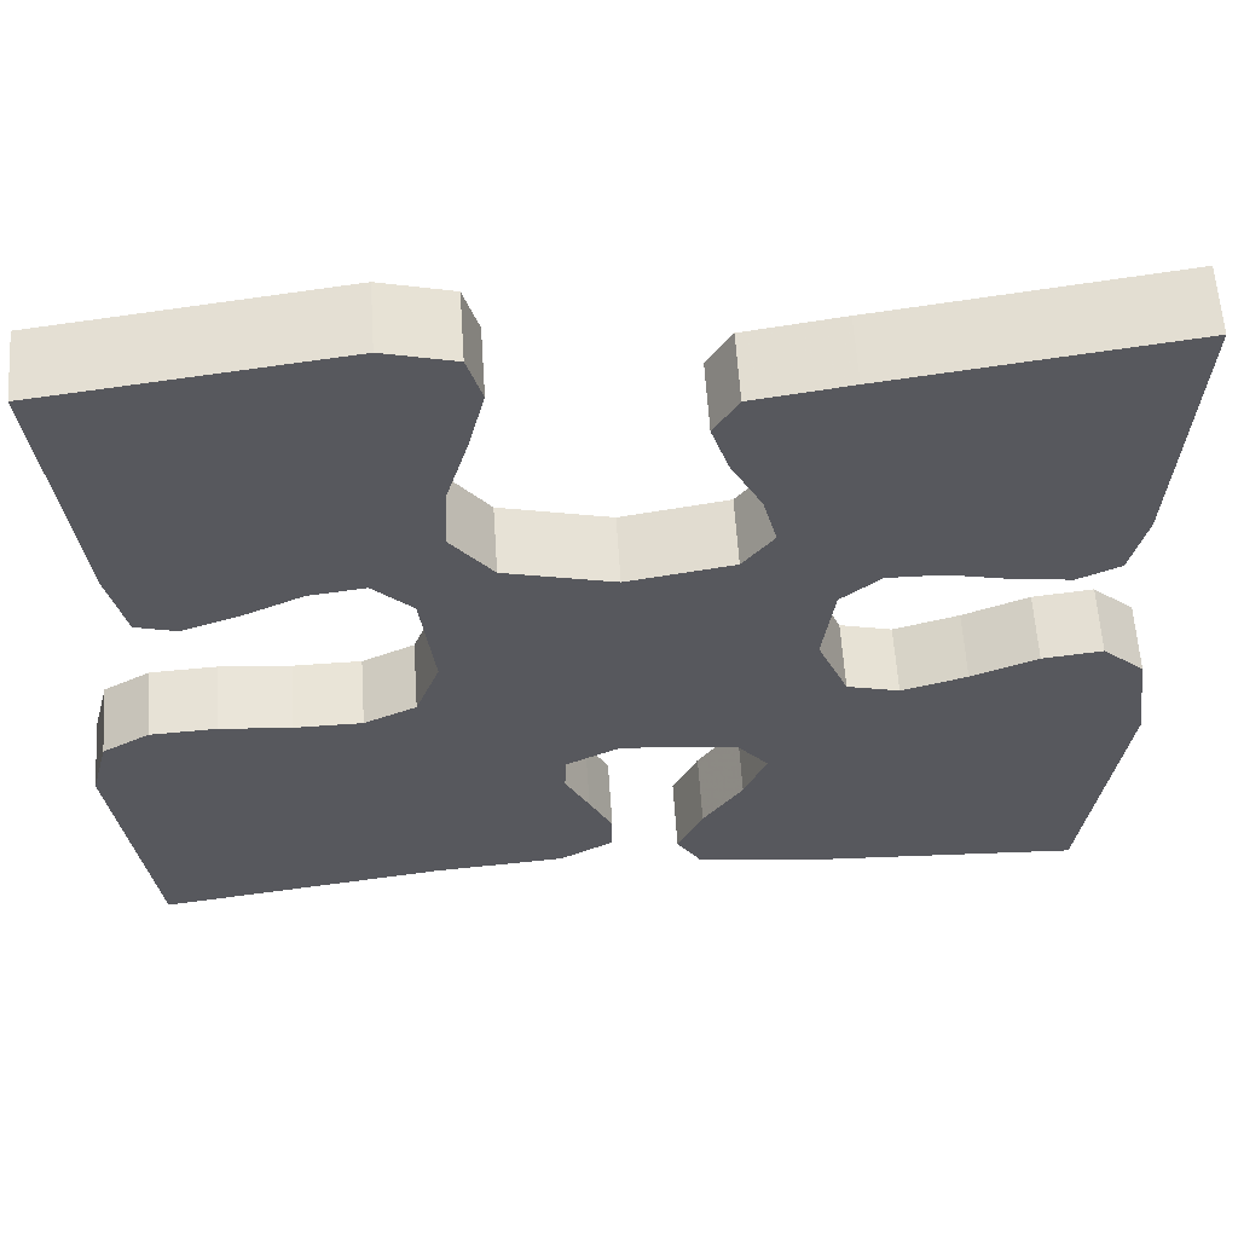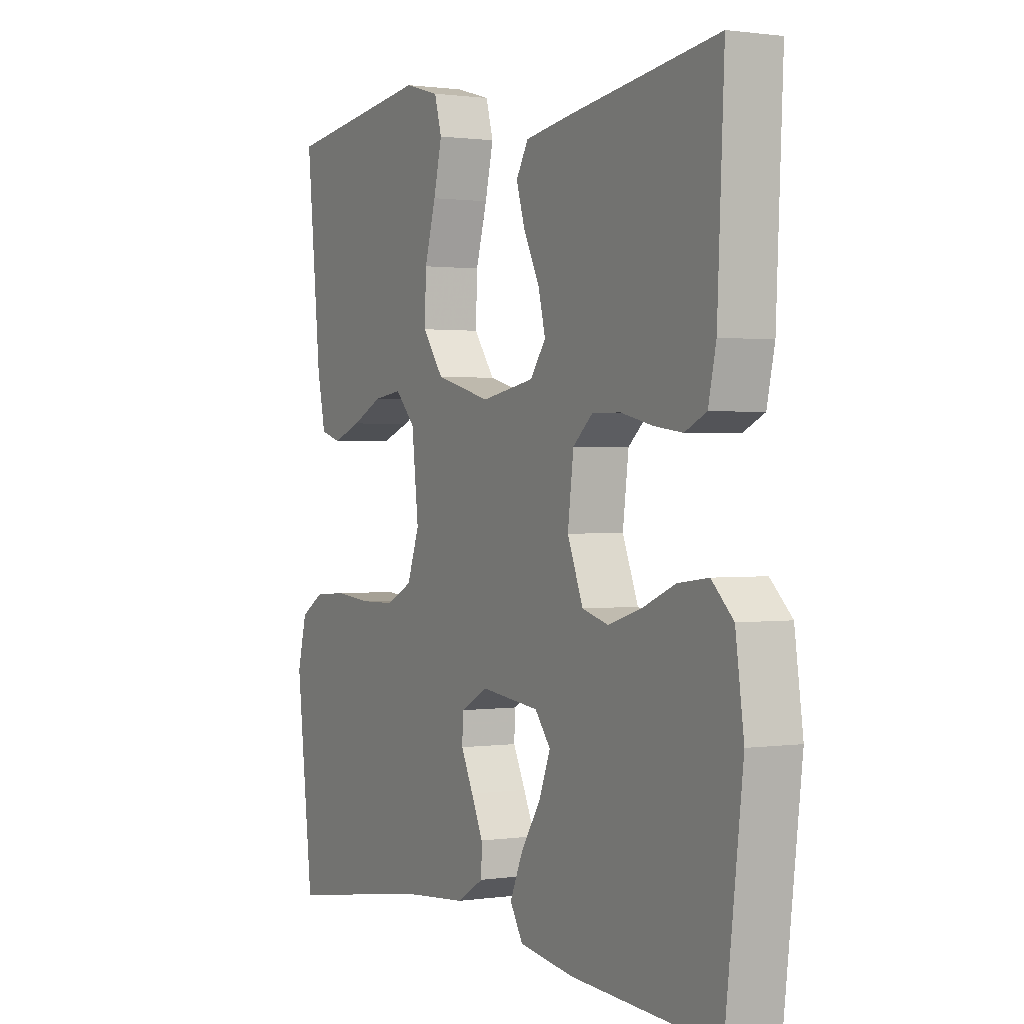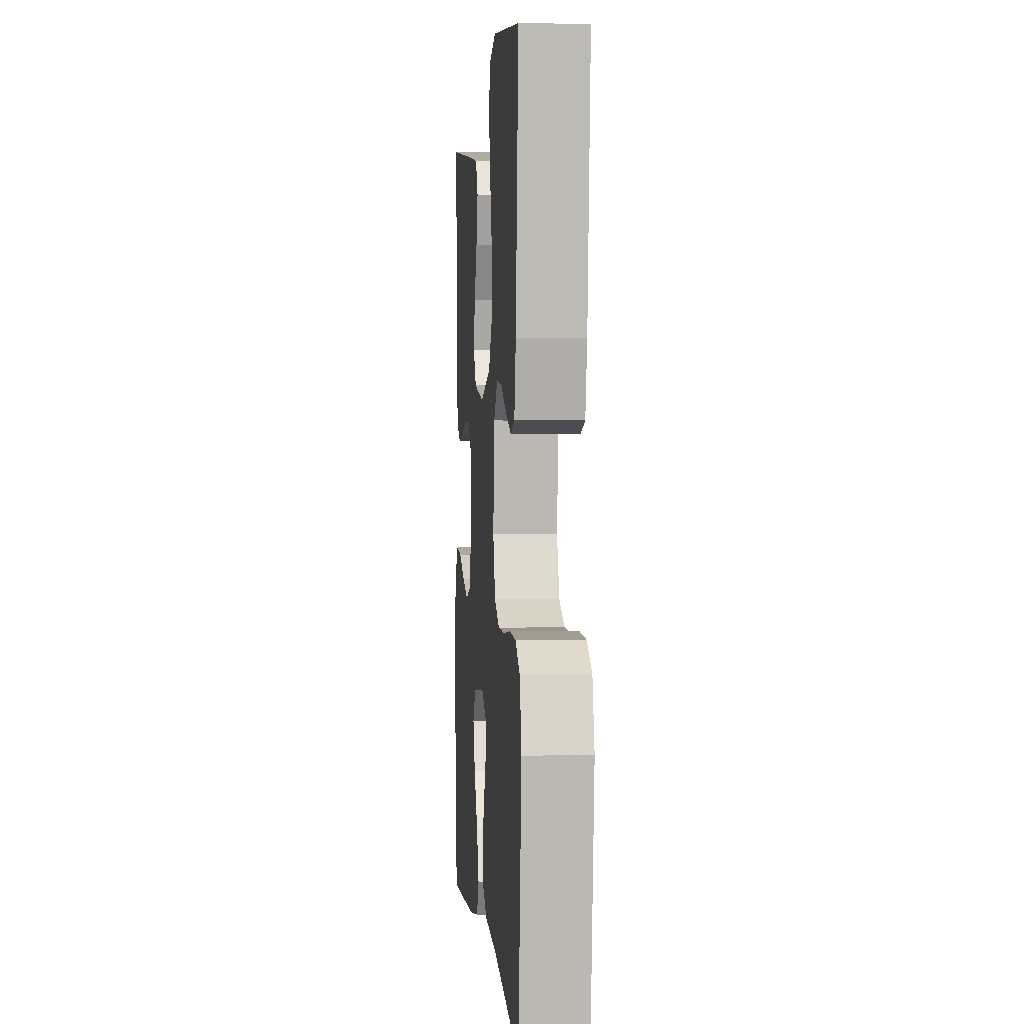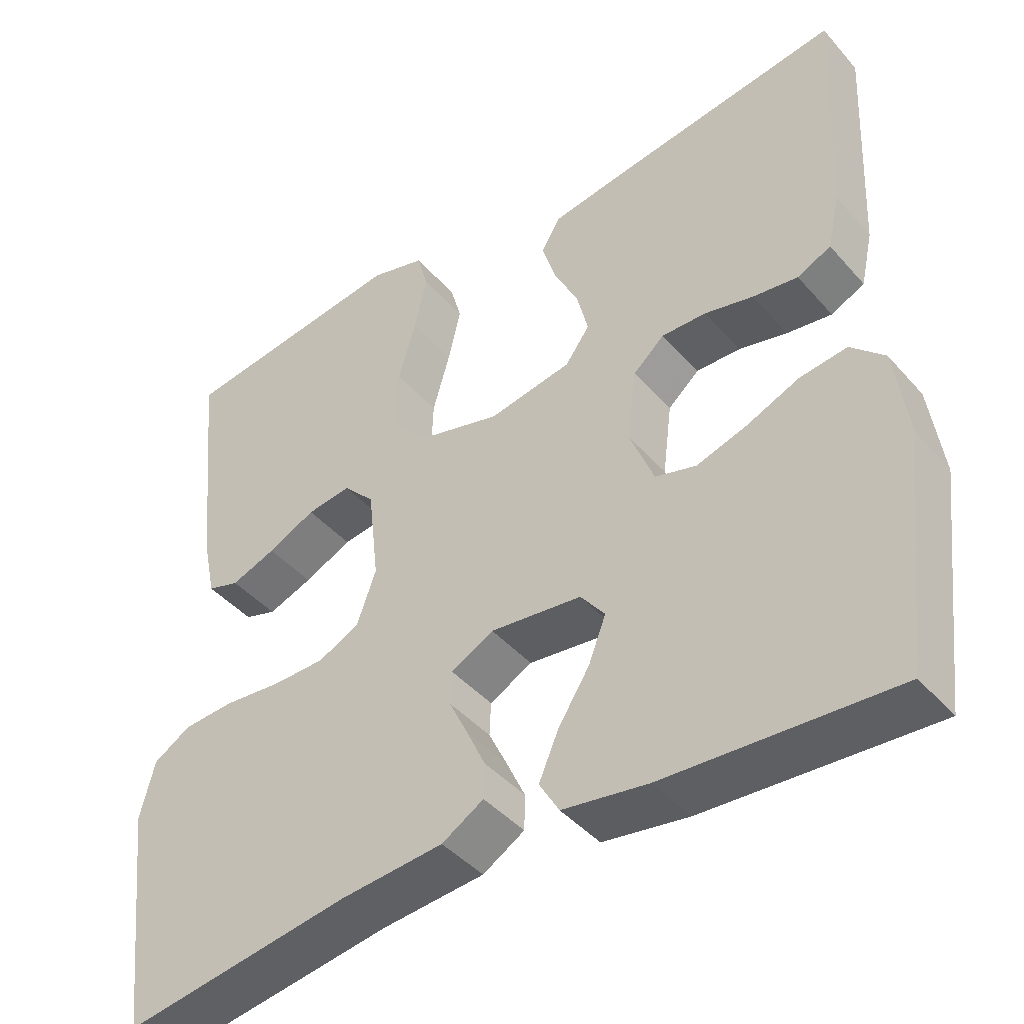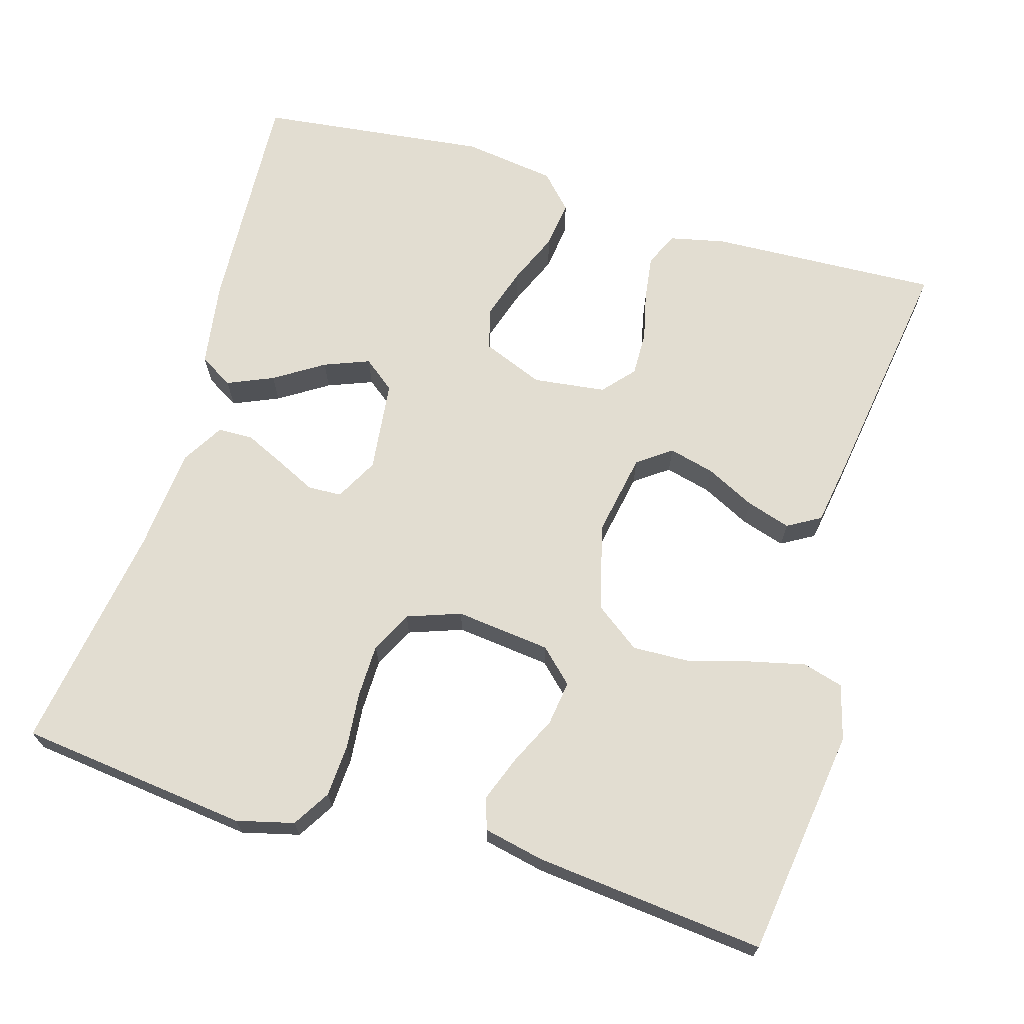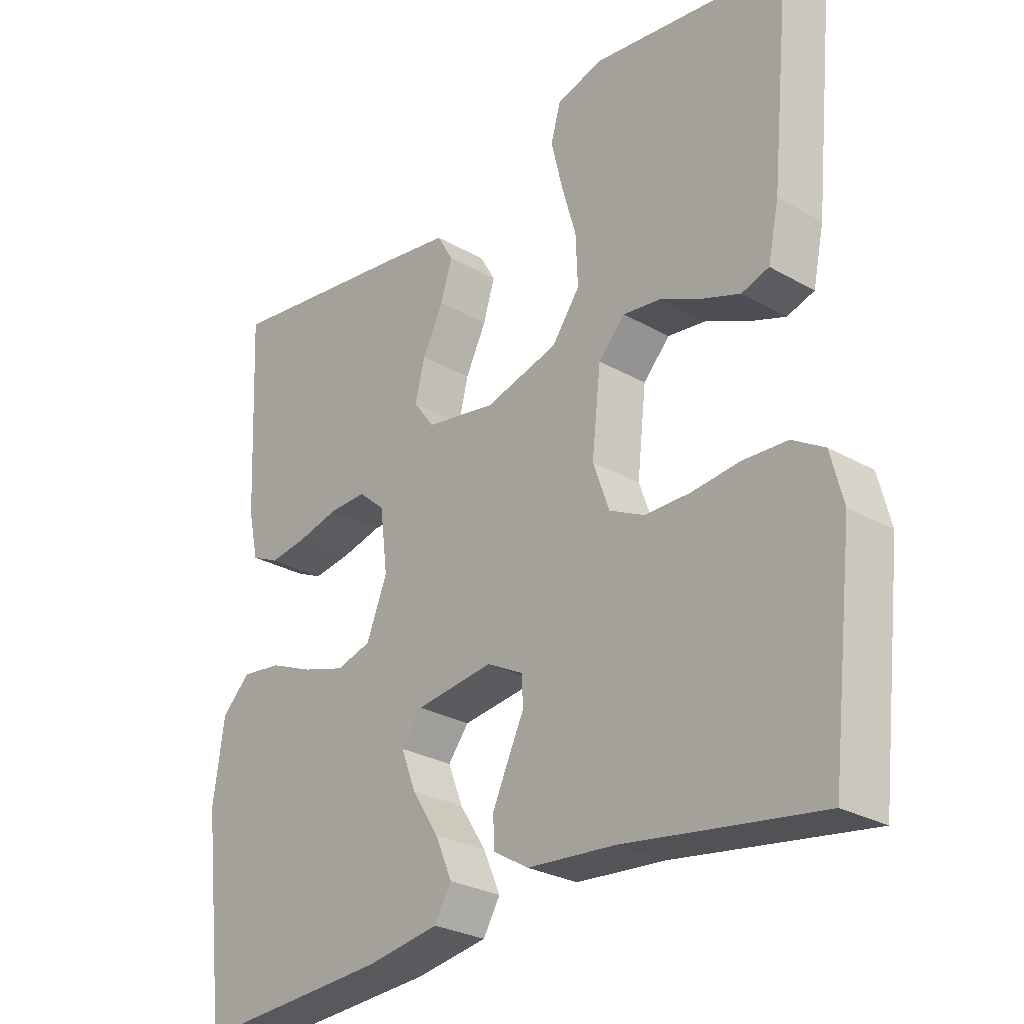
<metadata>
{"format":"obj","ext":"obj","renderer":"f3d","projection":"perspective","resolution":1024,"background":"white","views":[{"elev":60.5,"azim":-3.8,"up":"+Z"},{"elev":1.0,"azim":61.4,"up":"+Z"},{"elev":1.2,"azim":-94.7,"up":"+Z"},{"elev":-43.0,"azim":37.6,"up":"+Z"},{"elev":68.4,"azim":-73.5,"up":"+Y"},{"elev":-27.8,"azim":-131.0,"up":"+Z"}]}
</metadata>
<code>
v 0.5 0.07 -0.5
v 0.2 0.07 -0.483
v 0.088 0.07 -0.466
v 0.062 0.07 -0.422
v 0.088 0.07 -0.362
v 0.129 0.07 -0.298
v 0.152 0.07 -0.239
v 0.12 0.07 -0.198
v 0 0.07 -0.184
v -0.056 0.07 -0.214
v -0.058 0.07 -0.258
v -0.033 0.07 -0.31
v -0.009 0.07 -0.362
v -0.01 0.07 -0.408
v -0.065 0.07 -0.441
v -0.2 0.07 -0.453
v -0.5 0.07 -0.5
v -0.535 0.07 -0.2
v -0.516 0.07 -0.125
v -0.467 0.07 -0.095
v -0.399 0.07 -0.091
v -0.325 0.07 -0.098
v -0.255 0.07 -0.097
v -0.201 0.07 -0.07
v -0.176 0.07 0
v -0.19 0.07 0.124
v -0.231 0.07 0.167
v -0.289 0.07 0.159
v -0.352 0.07 0.129
v -0.411 0.07 0.107
v -0.453 0.07 0.12
v -0.47 0.07 0.2
v -0.5 0.07 0.5
v -0.2 0.07 0.541
v -0.128 0.07 0.521
v -0.113 0.07 0.468
v -0.13 0.07 0.396
v -0.153 0.07 0.316
v -0.156 0.07 0.24
v -0.113 0.07 0.181
v 0 0.07 0.151
v 0.109 0.07 0.171
v 0.141 0.07 0.215
v 0.126 0.07 0.275
v 0.094 0.07 0.339
v 0.076 0.07 0.397
v 0.101 0.07 0.44
v 0.2 0.07 0.456
v 0.5 0.07 0.5
v 0.486 0.07 0.2
v 0.47 0.07 0.128
v 0.426 0.07 0.107
v 0.367 0.07 0.115
v 0.303 0.07 0.13
v 0.245 0.07 0.131
v 0.204 0.07 0.095
v 0.192 0.07 0
v 0.224 0.07 -0.08
v 0.278 0.07 -0.095
v 0.345 0.07 -0.074
v 0.413 0.07 -0.045
v 0.475 0.07 -0.037
v 0.519 0.07 -0.079
v 0.536 0.07 -0.2
v 0.5 0 -0.5
v 0.2 0 -0.483
v 0.088 0 -0.466
v 0.062 0 -0.422
v 0.088 0 -0.362
v 0.129 0 -0.298
v 0.152 0 -0.239
v 0.12 0 -0.198
v 0 0 -0.184
v -0.056 0 -0.214
v -0.058 0 -0.258
v -0.033 0 -0.31
v -0.009 0 -0.362
v -0.01 0 -0.408
v -0.065 0 -0.441
v -0.2 0 -0.453
v -0.5 0 -0.5
v -0.535 0 -0.2
v -0.516 0 -0.125
v -0.467 0 -0.095
v -0.399 0 -0.091
v -0.325 0 -0.098
v -0.255 0 -0.097
v -0.201 0 -0.07
v -0.176 0 0
v -0.19 0 0.124
v -0.231 0 0.167
v -0.289 0 0.159
v -0.352 0 0.129
v -0.411 0 0.107
v -0.453 0 0.12
v -0.47 0 0.2
v -0.5 0 0.5
v -0.2 0 0.541
v -0.128 0 0.521
v -0.113 0 0.468
v -0.13 0 0.396
v -0.153 0 0.316
v -0.156 0 0.24
v -0.113 0 0.181
v 0 0 0.151
v 0.109 0 0.171
v 0.141 0 0.215
v 0.126 0 0.275
v 0.094 0 0.339
v 0.076 0 0.397
v 0.101 0 0.44
v 0.2 0 0.456
v 0.5 0 0.5
v 0.486 0 0.2
v 0.47 0 0.128
v 0.426 0 0.107
v 0.367 0 0.115
v 0.303 0 0.13
v 0.245 0 0.131
v 0.204 0 0.095
v 0.192 0 0
v 0.224 0 -0.08
v 0.278 0 -0.095
v 0.345 0 -0.074
v 0.413 0 -0.045
v 0.475 0 -0.037
v 0.519 0 -0.079
v 0.536 0 -0.2
f 4 5 6
f 3 4 6
f 2 3 6
f 1 2 6
f 64 1 6
f 63 64 6
f 62 63 6
f 61 62 6
f 60 61 6
f 59 60 6 7
f 58 59 7 8
f 57 58 8 9
f 56 57 9 10
f 52 53 54
f 51 52 54
f 50 51 54
f 49 50 54
f 48 49 54
f 47 48 54
f 46 47 54
f 45 46 54
f 44 45 54
f 43 44 54 55
f 42 43 55 56
f 36 37 38
f 35 36 38
f 34 35 38
f 33 34 38
f 32 33 38
f 31 32 38
f 30 31 38
f 29 30 38
f 28 29 38
f 27 28 38 39
f 26 27 39 40
f 20 21 22
f 19 20 22
f 18 19 22
f 17 18 22
f 16 17 22
f 16 22 23
f 15 16 23
f 14 15 23
f 13 14 23
f 12 13 23
f 11 12 23
f 10 11 23 24
f 10 24 25
f 56 10 25
f 42 56 25
f 41 42 25
f 25 26 40 41
f 70 69 68
f 70 68 67
f 70 67 66
f 70 66 65
f 70 65 128
f 70 128 127
f 70 127 126
f 70 126 125
f 70 125 124
f 71 70 124 123
f 72 71 123 122
f 73 72 122 121
f 74 73 121 120
f 118 117 116
f 118 116 115
f 118 115 114
f 118 114 113
f 118 113 112
f 118 112 111
f 118 111 110
f 118 110 109
f 118 109 108
f 119 118 108 107
f 120 119 107 106
f 102 101 100
f 102 100 99
f 102 99 98
f 102 98 97
f 102 97 96
f 102 96 95
f 102 95 94
f 102 94 93
f 102 93 92
f 103 102 92 91
f 104 103 91 90
f 86 85 84
f 86 84 83
f 86 83 82
f 86 82 81
f 86 81 80
f 87 86 80
f 87 80 79
f 87 79 78
f 87 78 77
f 87 77 76
f 87 76 75
f 88 87 75 74
f 89 88 74
f 89 74 120
f 89 120 106
f 89 106 105
f 105 104 90 89
f 1 65 66 2
f 2 66 67 3
f 3 67 68 4
f 4 68 69 5
f 5 69 70 6
f 6 70 71 7
f 7 71 72 8
f 8 72 73 9
f 9 73 74 10
f 10 74 75 11
f 11 75 76 12
f 12 76 77 13
f 13 77 78 14
f 14 78 79 15
f 15 79 80 16
f 16 80 81 17
f 17 81 82 18
f 18 82 83 19
f 19 83 84 20
f 20 84 85 21
f 21 85 86 22
f 22 86 87 23
f 23 87 88 24
f 24 88 89 25
f 25 89 90 26
f 26 90 91 27
f 27 91 92 28
f 28 92 93 29
f 29 93 94 30
f 30 94 95 31
f 31 95 96 32
f 32 96 97 33
f 33 97 98 34
f 34 98 99 35
f 35 99 100 36
f 36 100 101 37
f 37 101 102 38
f 38 102 103 39
f 39 103 104 40
f 40 104 105 41
f 41 105 106 42
f 42 106 107 43
f 43 107 108 44
f 44 108 109 45
f 45 109 110 46
f 46 110 111 47
f 47 111 112 48
f 48 112 113 49
f 49 113 114 50
f 50 114 115 51
f 51 115 116 52
f 52 116 117 53
f 53 117 118 54
f 54 118 119 55
f 55 119 120 56
f 56 120 121 57
f 57 121 122 58
f 58 122 123 59
f 59 123 124 60
f 60 124 125 61
f 61 125 126 62
f 62 126 127 63
f 63 127 128 64
f 64 128 65 1

</code>
